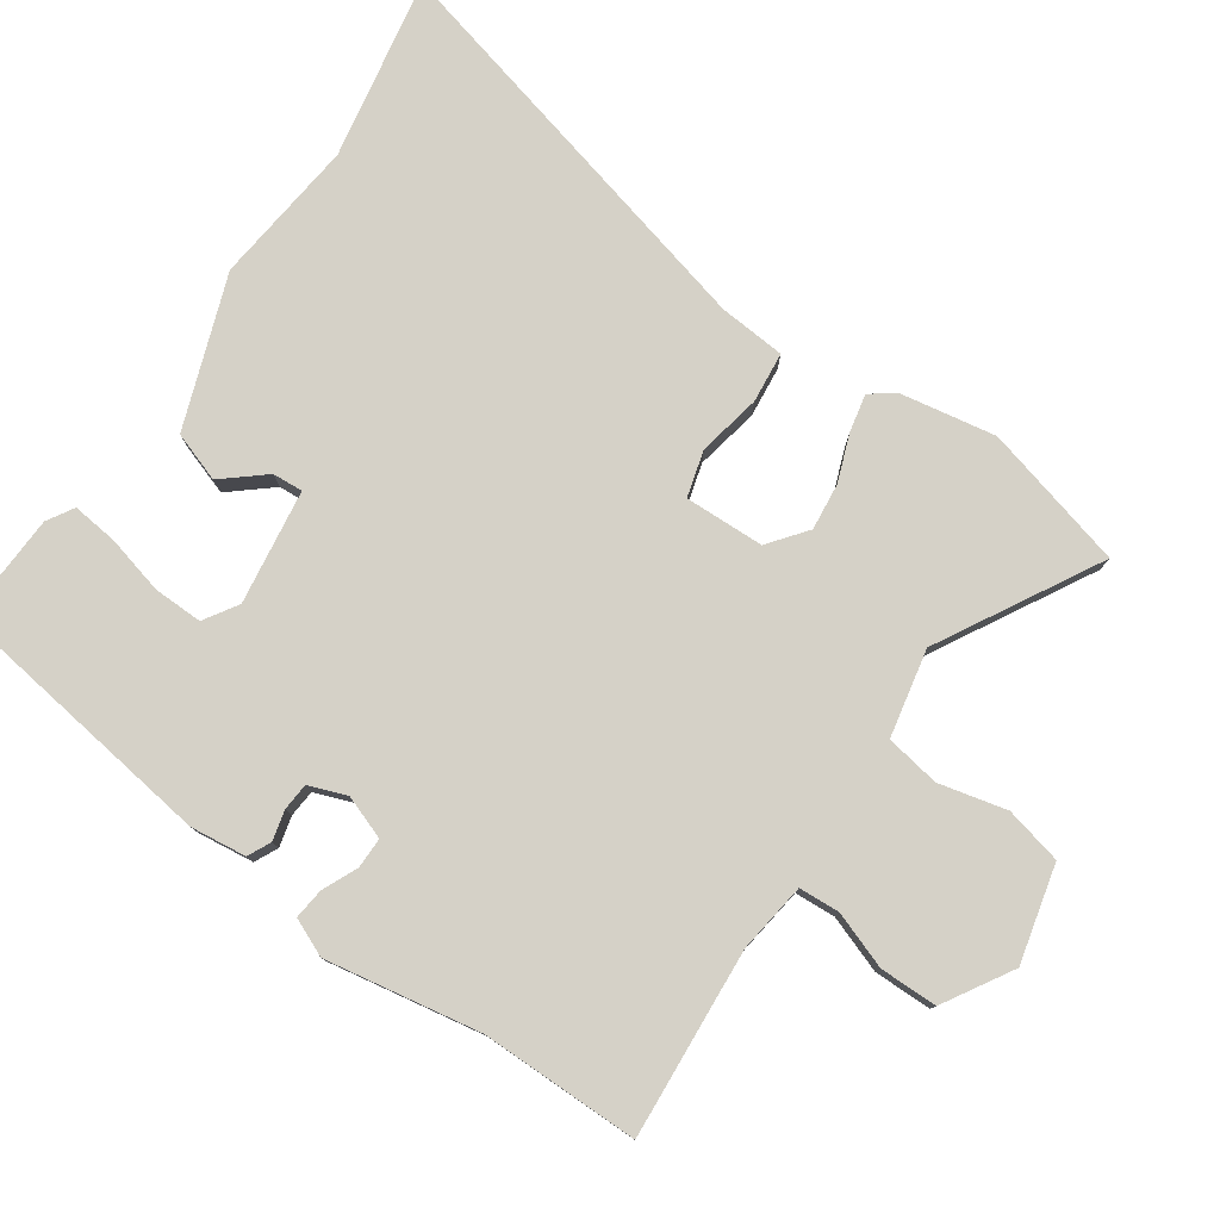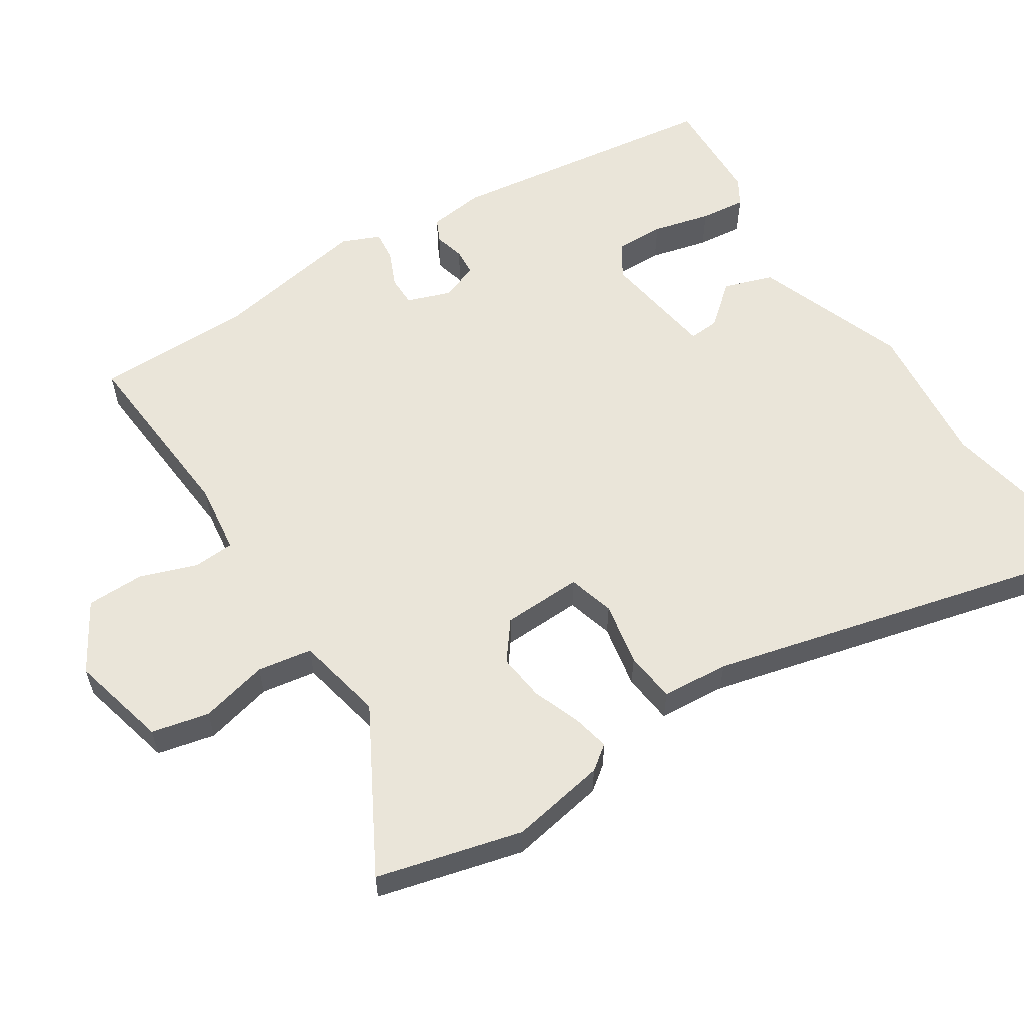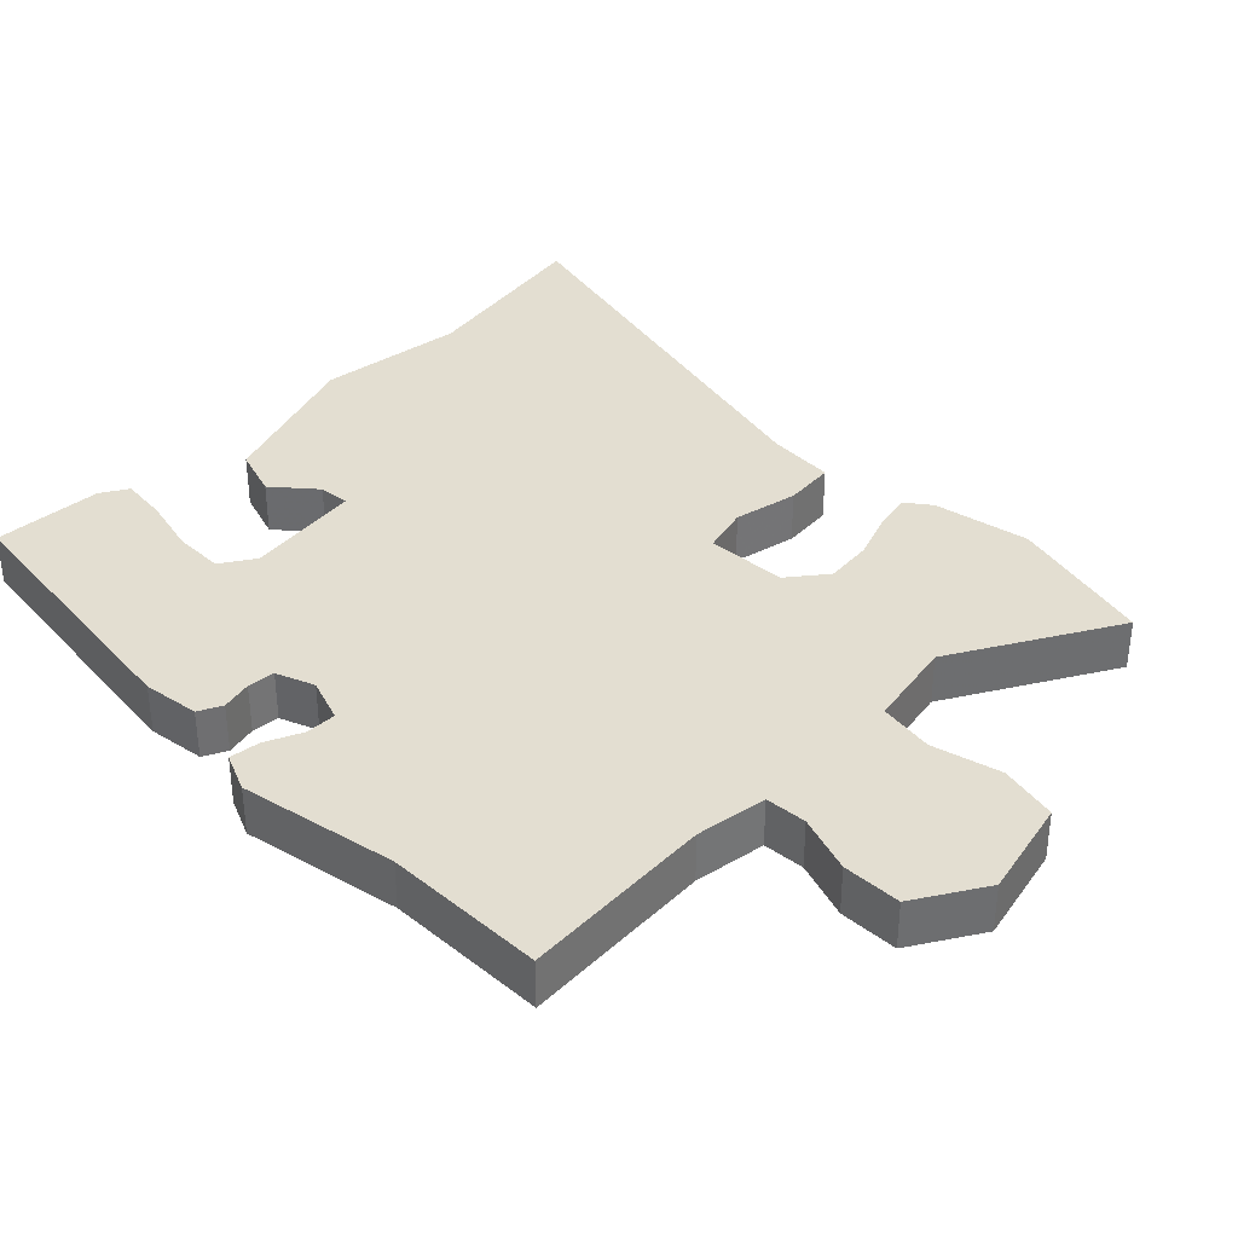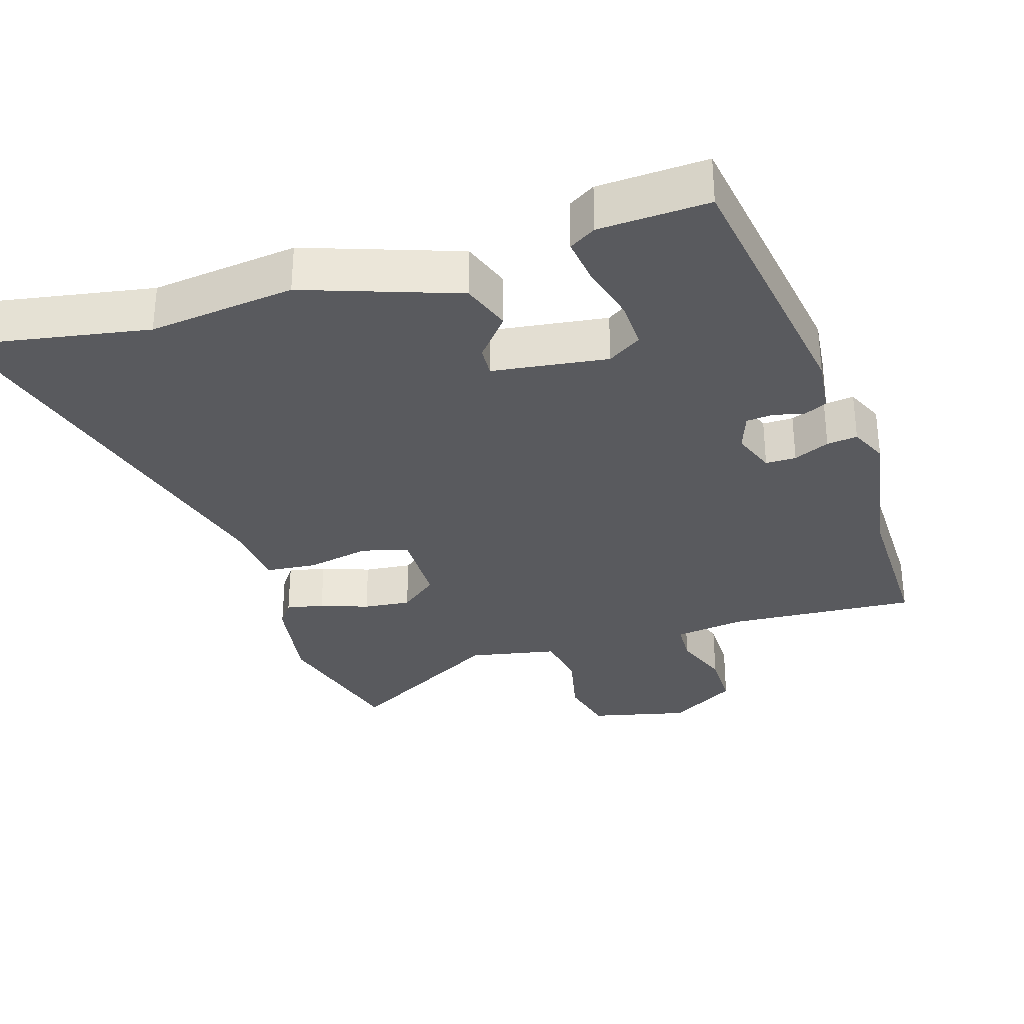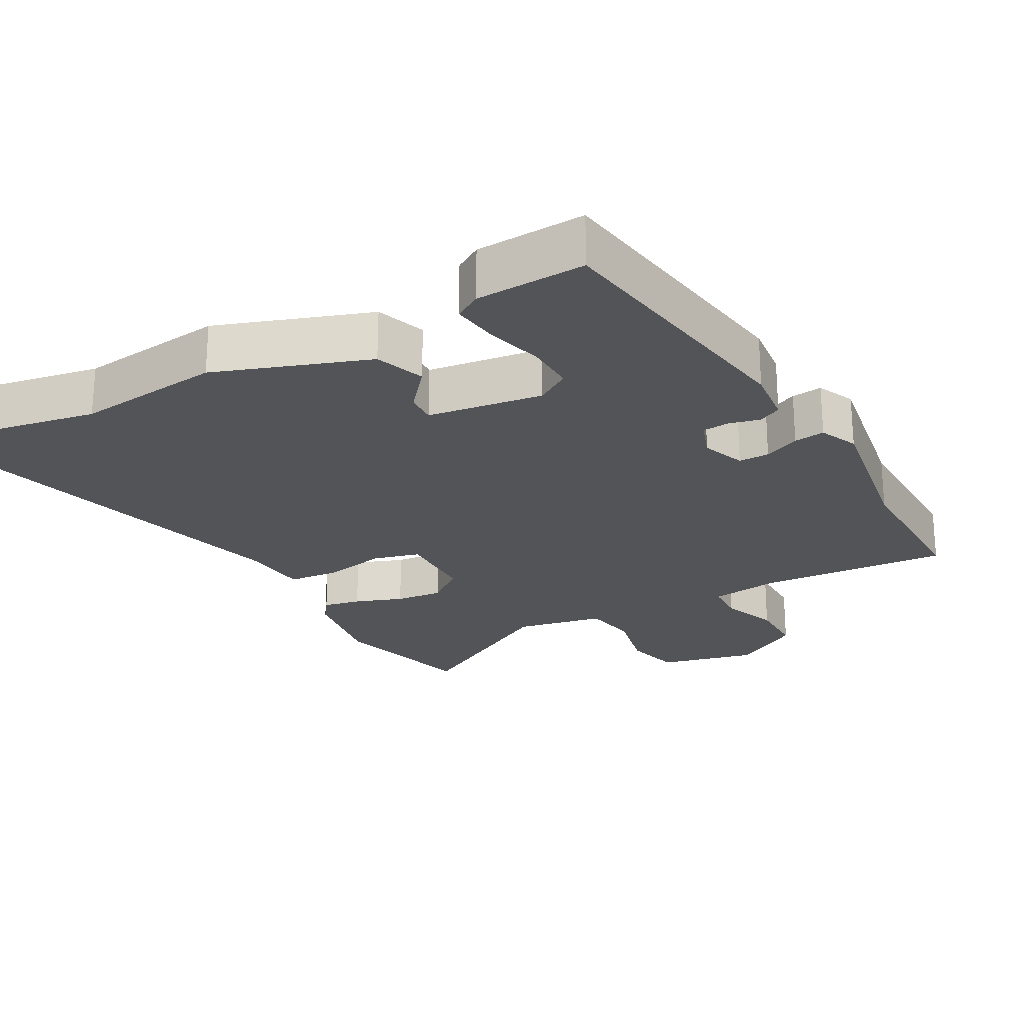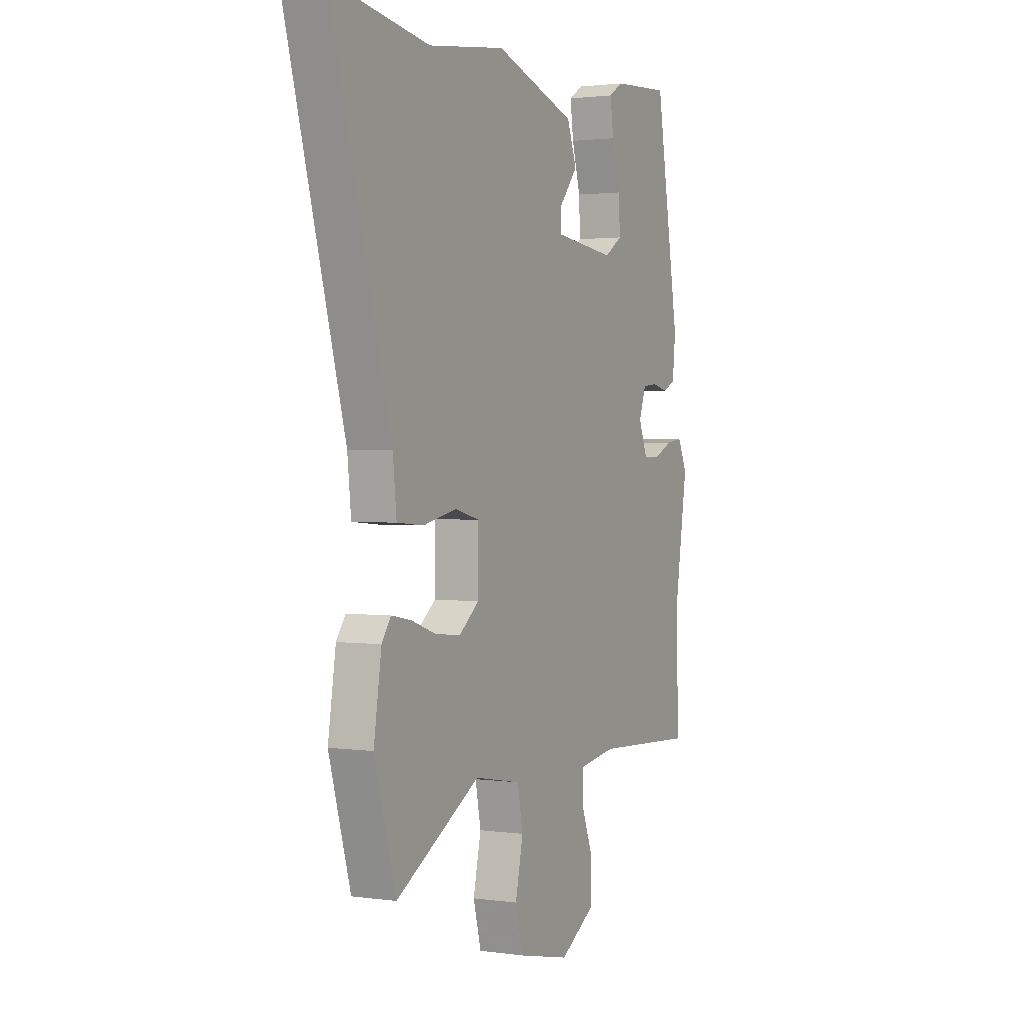
<metadata>
{"format":"obj","ext":"obj","renderer":"f3d","projection":"perspective","resolution":1024,"background":"white","views":[{"elev":78.7,"azim":123.3,"up":"+Y"},{"elev":57.9,"azim":-124.3,"up":"+Y"},{"elev":36.1,"azim":133.6,"up":"+Y"},{"elev":-31.7,"azim":16.7,"up":"+Y"},{"elev":-23.6,"azim":28.2,"up":"+Y"},{"elev":1.7,"azim":-62.9,"up":"+Z"}]}
</metadata>
<code>
v 0.496 0.07 -0.331
v 0.501 0.07 -0.559
v 0.228 0.07 -0.545
v 0.127 0.07 -0.561
v 0.125 0.07 -0.62
v 0.156 0.07 -0.701
v 0.157 0.07 -0.784
v 0.06 0.07 -0.845
v -0.081 0.07 -0.814
v -0.102 0.07 -0.732
v -0.081 0.07 -0.634
v -0.096 0.07 -0.556
v -0.223 0.07 -0.533
v -0.452 0.07 -0.668
v -0.511 0.07 -0.461
v -0.49 0.07 -0.323
v -0.465 0.07 -0.287
v -0.411 0.07 -0.297
v -0.342 0.07 -0.321
v -0.274 0.07 -0.327
v -0.22 0.07 -0.283
v -0.219 0.07 -0.168
v -0.286 0.07 -0.151
v -0.377 0.07 -0.171
v -0.45 0.07 -0.165
v -0.46 0.07 -0.069
v -0.623 0.07 0.52
v -0.358 0.07 0.477
v -0.148 0.07 0.505
v 0.072 0.07 0.431
v 0.098 0.07 0.36
v 0.049 0.07 0.299
v 0.047 0.07 0.255
v 0.213 0.07 0.235
v 0.261 0.07 0.267
v 0.258 0.07 0.338
v 0.235 0.07 0.421
v 0.226 0.07 0.487
v 0.264 0.07 0.511
v 0.421 0.07 0.521
v 0.485 0.07 0.125
v 0.477 0.07 0.044
v 0.444 0.07 0.027
v 0.4 0.07 0.037
v 0.361 0.07 0.033
v 0.342 0.07 -0.022
v 0.366 0.07 -0.084
v 0.41 0.07 -0.083
v 0.461 0.07 -0.059
v 0.505 0.07 -0.053
v 0.53 0.07 -0.107
v 0.496 0 -0.331
v 0.501 0 -0.559
v 0.228 0 -0.545
v 0.127 0 -0.561
v 0.125 0 -0.62
v 0.156 0 -0.701
v 0.157 0 -0.784
v 0.06 0 -0.845
v -0.081 0 -0.814
v -0.102 0 -0.732
v -0.081 0 -0.634
v -0.096 0 -0.556
v -0.223 0 -0.533
v -0.452 0 -0.668
v -0.511 0 -0.461
v -0.49 0 -0.323
v -0.465 0 -0.287
v -0.411 0 -0.297
v -0.342 0 -0.321
v -0.274 0 -0.327
v -0.22 0 -0.283
v -0.219 0 -0.168
v -0.286 0 -0.151
v -0.377 0 -0.171
v -0.45 0 -0.165
v -0.46 0 -0.069
v -0.623 0 0.52
v -0.358 0 0.477
v -0.148 0 0.505
v 0.072 0 0.431
v 0.098 0 0.36
v 0.049 0 0.299
v 0.047 0 0.255
v 0.213 0 0.235
v 0.261 0 0.267
v 0.258 0 0.338
v 0.235 0 0.421
v 0.226 0 0.487
v 0.264 0 0.511
v 0.421 0 0.521
v 0.485 0 0.125
v 0.477 0 0.044
v 0.444 0 0.027
v 0.4 0 0.037
v 0.361 0 0.033
v 0.342 0 -0.022
v 0.366 0 -0.084
v 0.41 0 -0.083
v 0.461 0 -0.059
v 0.505 0 -0.053
v 0.53 0 -0.107
f 48 49 50 51
f 47 48 51 1
f 41 42 43 44
f 41 44 45
f 40 41 45
f 39 40 45 46
f 36 37 38 39
f 35 36 39 46
f 29 30 31 32
f 28 29 32 33
f 26 27 28 33
f 23 24 25 26
f 22 23 26 33
f 21 22 33 34
f 16 17 18 19
f 16 19 20
f 13 14 15 16
f 12 13 16 20
f 8 9 10 11
f 8 11 12
f 5 6 7 8
f 4 5 8 12
f 3 4 12 20
f 47 1 2 3
f 46 47 3 20
f 21 34 35 46
f 20 21 46
f 102 101 100 99
f 52 102 99 98
f 95 94 93 92
f 96 95 92
f 96 92 91
f 97 96 91 90
f 90 89 88 87
f 97 90 87 86
f 83 82 81 80
f 84 83 80 79
f 84 79 78 77
f 77 76 75 74
f 84 77 74 73
f 85 84 73 72
f 70 69 68 67
f 71 70 67
f 67 66 65 64
f 71 67 64 63
f 62 61 60 59
f 63 62 59
f 59 58 57 56
f 63 59 56 55
f 71 63 55 54
f 54 53 52 98
f 71 54 98 97
f 97 86 85 72
f 97 72 71
f 1 52 53 2
f 2 53 54 3
f 3 54 55 4
f 4 55 56 5
f 5 56 57 6
f 6 57 58 7
f 7 58 59 8
f 8 59 60 9
f 9 60 61 10
f 10 61 62 11
f 11 62 63 12
f 12 63 64 13
f 13 64 65 14
f 14 65 66 15
f 15 66 67 16
f 16 67 68 17
f 17 68 69 18
f 18 69 70 19
f 19 70 71 20
f 20 71 72 21
f 21 72 73 22
f 22 73 74 23
f 23 74 75 24
f 24 75 76 25
f 25 76 77 26
f 26 77 78 27
f 27 78 79 28
f 28 79 80 29
f 29 80 81 30
f 30 81 82 31
f 31 82 83 32
f 32 83 84 33
f 33 84 85 34
f 34 85 86 35
f 35 86 87 36
f 36 87 88 37
f 37 88 89 38
f 38 89 90 39
f 39 90 91 40
f 40 91 92 41
f 41 92 93 42
f 42 93 94 43
f 43 94 95 44
f 44 95 96 45
f 45 96 97 46
f 46 97 98 47
f 47 98 99 48
f 48 99 100 49
f 49 100 101 50
f 50 101 102 51
f 51 102 52 1

</code>
